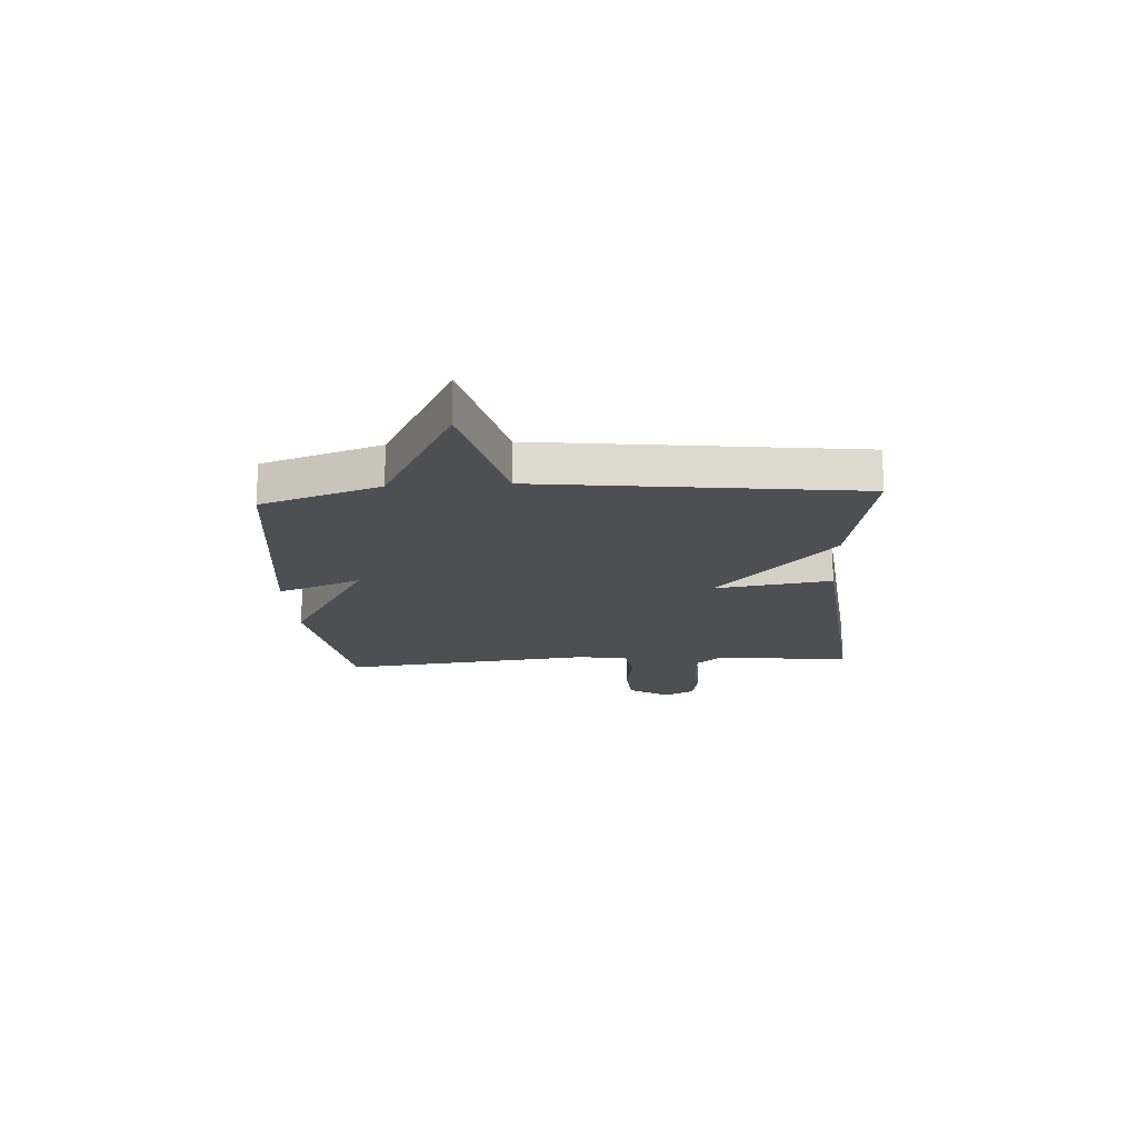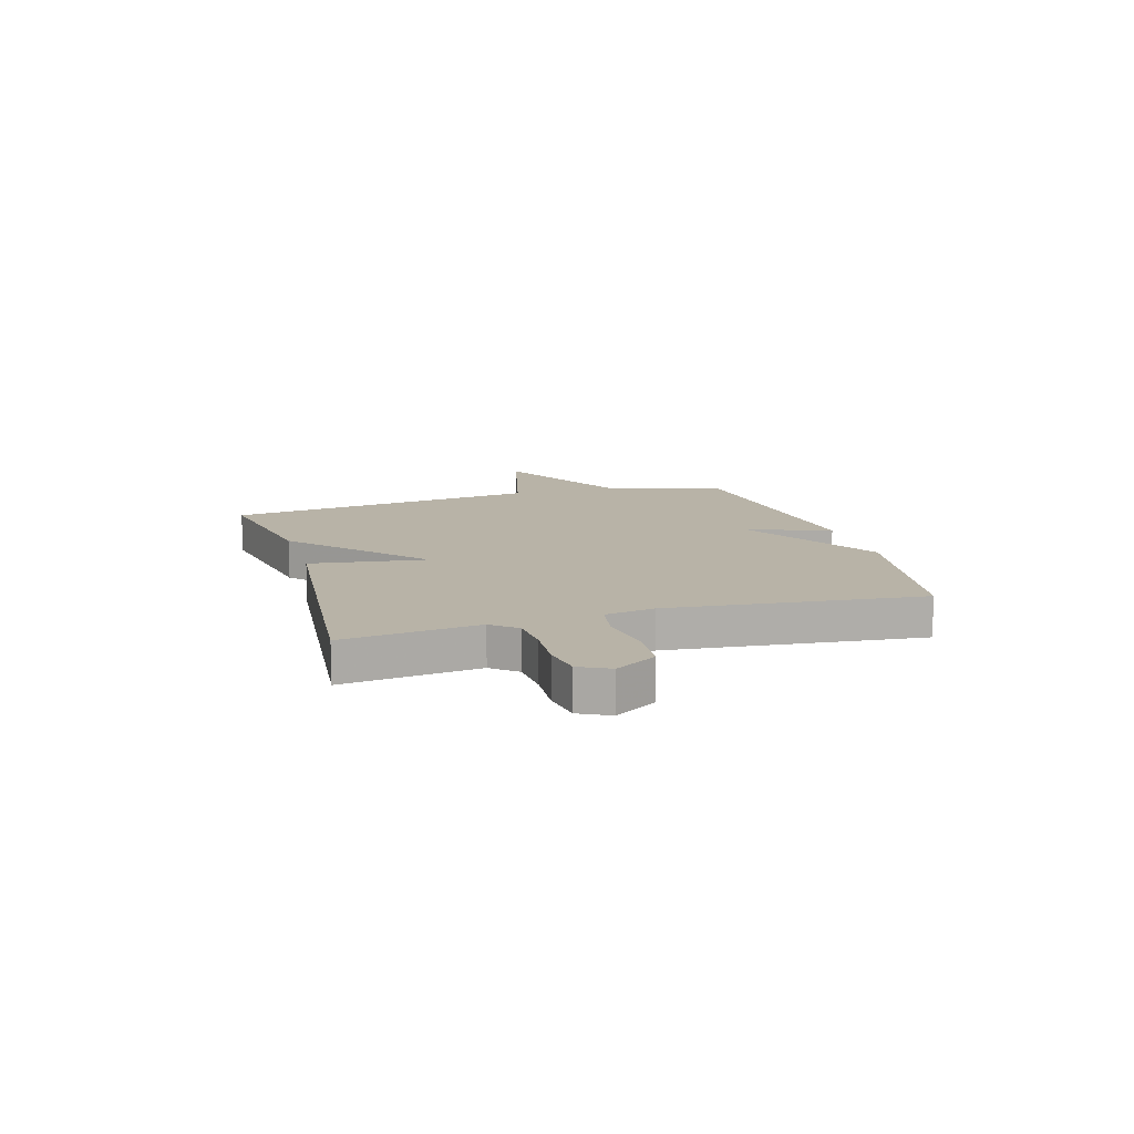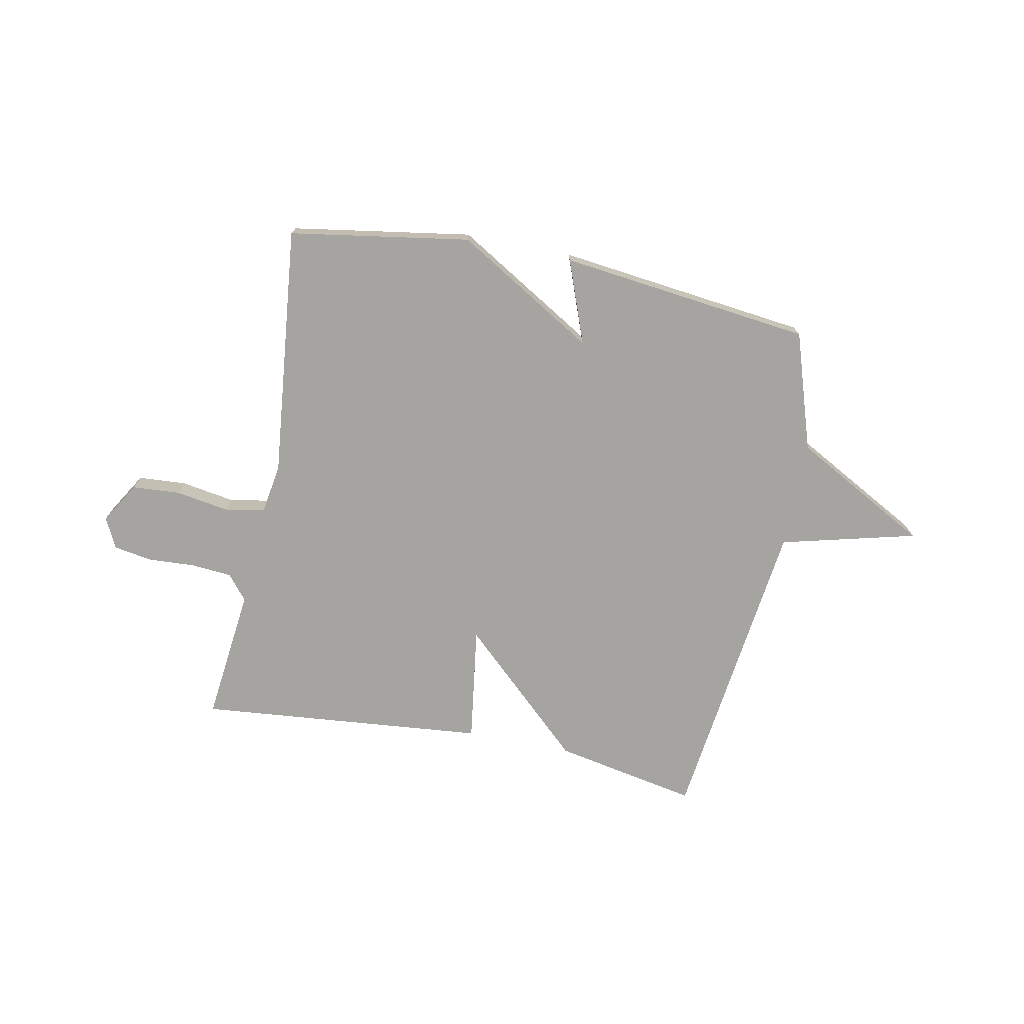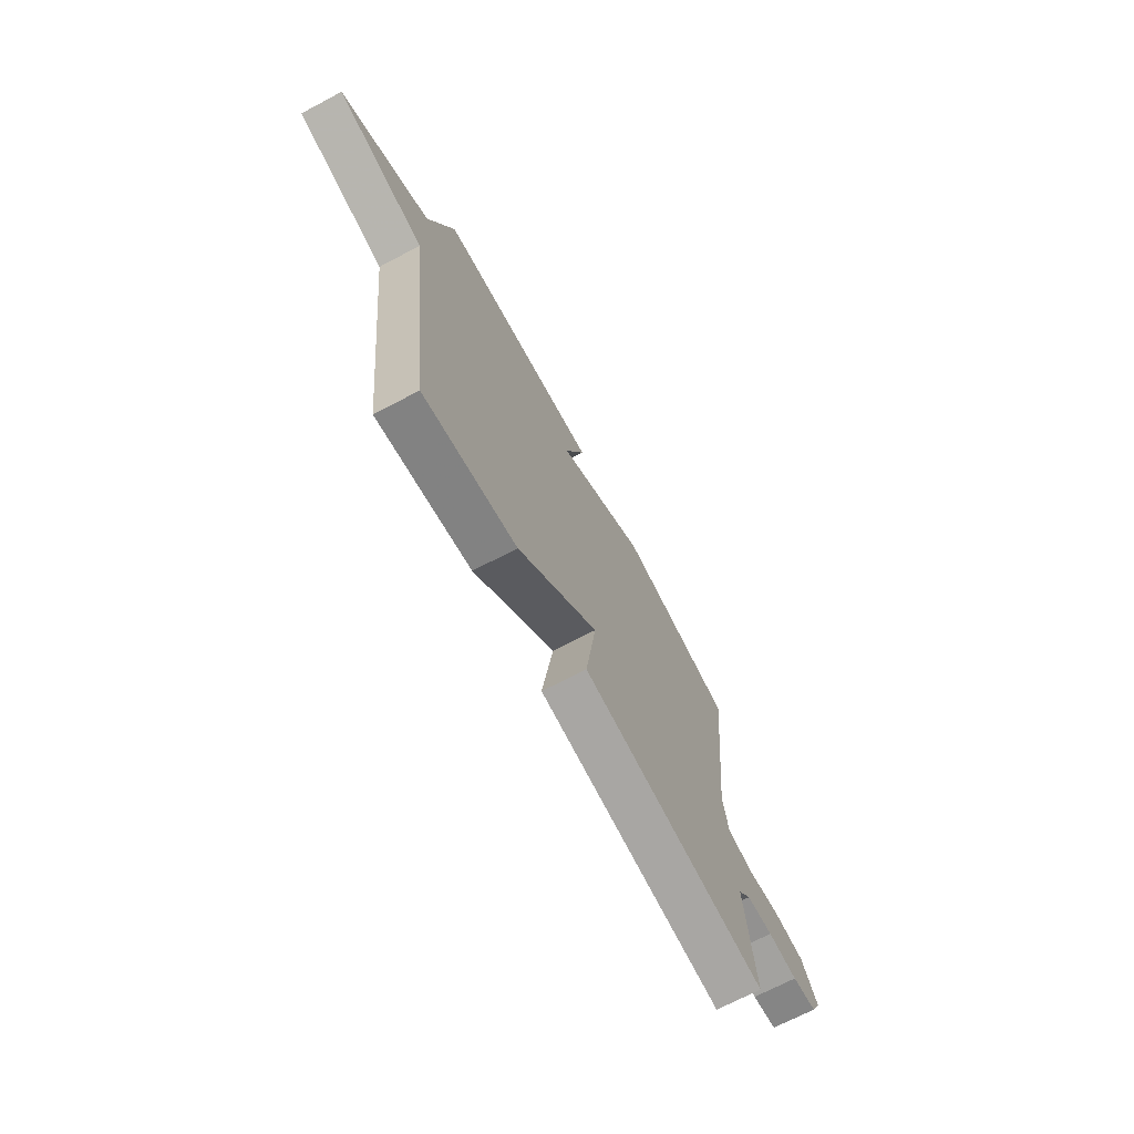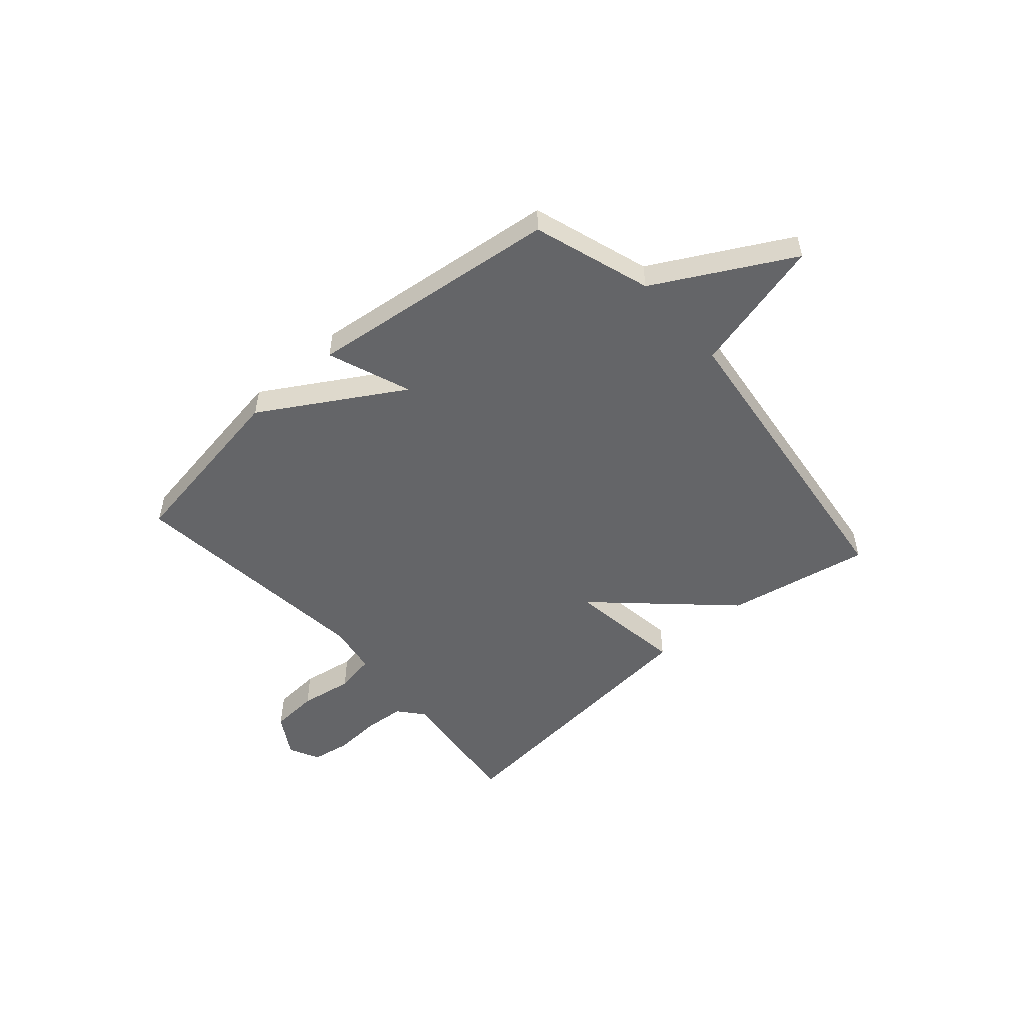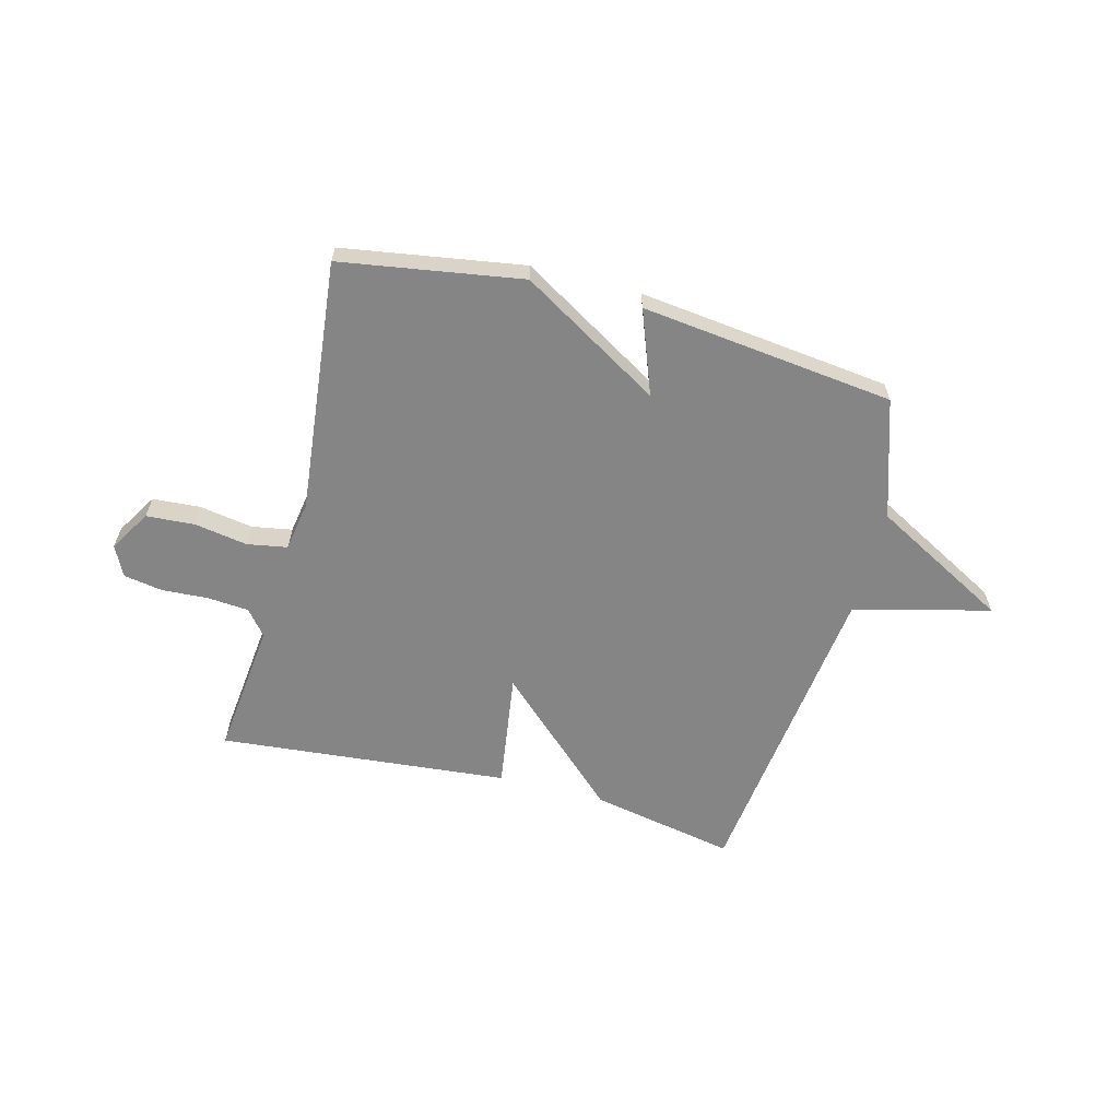
<metadata>
{"format":"obj","ext":"obj","renderer":"f3d","projection":"perspective","resolution":1024,"background":"white","views":[{"elev":-17.9,"azim":93.6,"up":"+Y"},{"elev":12.8,"azim":-106.5,"up":"+Y"},{"elev":-73.5,"azim":-11.3,"up":"+Y"},{"elev":-69.9,"azim":117.8,"up":"+Z"},{"elev":-51.6,"azim":41.2,"up":"+Y"},{"elev":-61.9,"azim":-14.8,"up":"+Y"}]}
</metadata>
<code>
v 0.5 0.07 0.5
v 0.571 0.07 0.282
v 0.822 0.07 0.146
v 0.571 0.07 0.082
v 0.5 0.07 -0.5
v 0.234 0.07 -0.449
v 0.003 0.07 -0.234
v 0.034 0.07 -0.449
v -0.5 0.07 -0.5
v -0.473 0.07 -0.251
v -0.511 0.07 -0.205
v -0.587 0.07 -0.199
v -0.673 0.07 -0.204
v -0.744 0.07 -0.192
v -0.772 0.07 -0.136
v -0.726 0.07 -0.06
v -0.637 0.07 -0.054
v -0.539 0.07 -0.07
v -0.465 0.07 -0.057
v -0.45 0.07 0.035
v -0.5 0.07 0.5
v -0.167 0.07 0.554
v 0.091 0.07 0.4
v 0.033 0.07 0.554
v 0.5 0 0.5
v 0.571 0 0.282
v 0.822 0 0.146
v 0.571 0 0.082
v 0.5 0 -0.5
v 0.234 0 -0.449
v 0.003 0 -0.234
v 0.034 0 -0.449
v -0.5 0 -0.5
v -0.473 0 -0.251
v -0.511 0 -0.205
v -0.587 0 -0.199
v -0.673 0 -0.204
v -0.744 0 -0.192
v -0.772 0 -0.136
v -0.726 0 -0.06
v -0.637 0 -0.054
v -0.539 0 -0.07
v -0.465 0 -0.057
v -0.45 0 0.035
v -0.5 0 0.5
v -0.167 0 0.554
v 0.091 0 0.4
v 0.033 0 0.554
f 23 24 1 2
f 20 21 22 23
f 2 3 4
f 23 2 4
f 20 23 4
f 19 20 4
f 18 19 4
f 16 17 18
f 15 16 18
f 14 15 18
f 13 14 18
f 12 13 18
f 11 12 18 4
f 10 11 4
f 7 8 9 10
f 7 10 4
f 4 5 6 7
f 26 25 48 47
f 47 46 45 44
f 28 27 26
f 28 26 47
f 28 47 44
f 28 44 43
f 28 43 42
f 42 41 40
f 42 40 39
f 42 39 38
f 42 38 37
f 42 37 36
f 28 42 36 35
f 28 35 34
f 34 33 32 31
f 28 34 31
f 31 30 29 28
f 1 25 26 2
f 2 26 27 3
f 3 27 28 4
f 4 28 29 5
f 5 29 30 6
f 6 30 31 7
f 7 31 32 8
f 8 32 33 9
f 9 33 34 10
f 10 34 35 11
f 11 35 36 12
f 12 36 37 13
f 13 37 38 14
f 14 38 39 15
f 15 39 40 16
f 16 40 41 17
f 17 41 42 18
f 18 42 43 19
f 19 43 44 20
f 20 44 45 21
f 21 45 46 22
f 22 46 47 23
f 23 47 48 24
f 24 48 25 1

</code>
